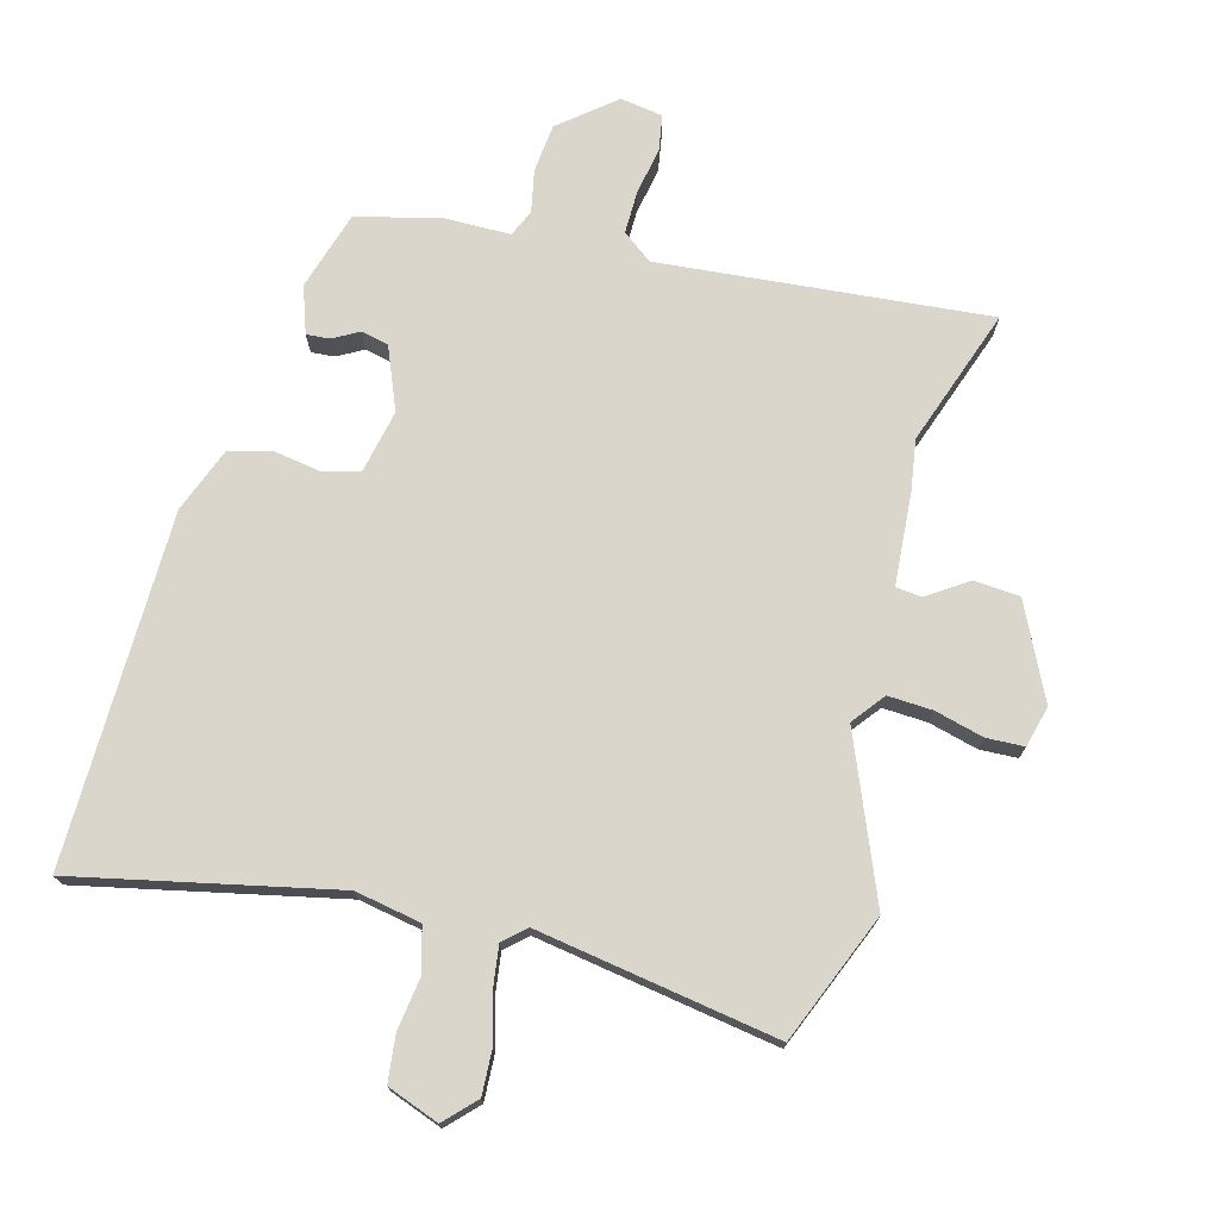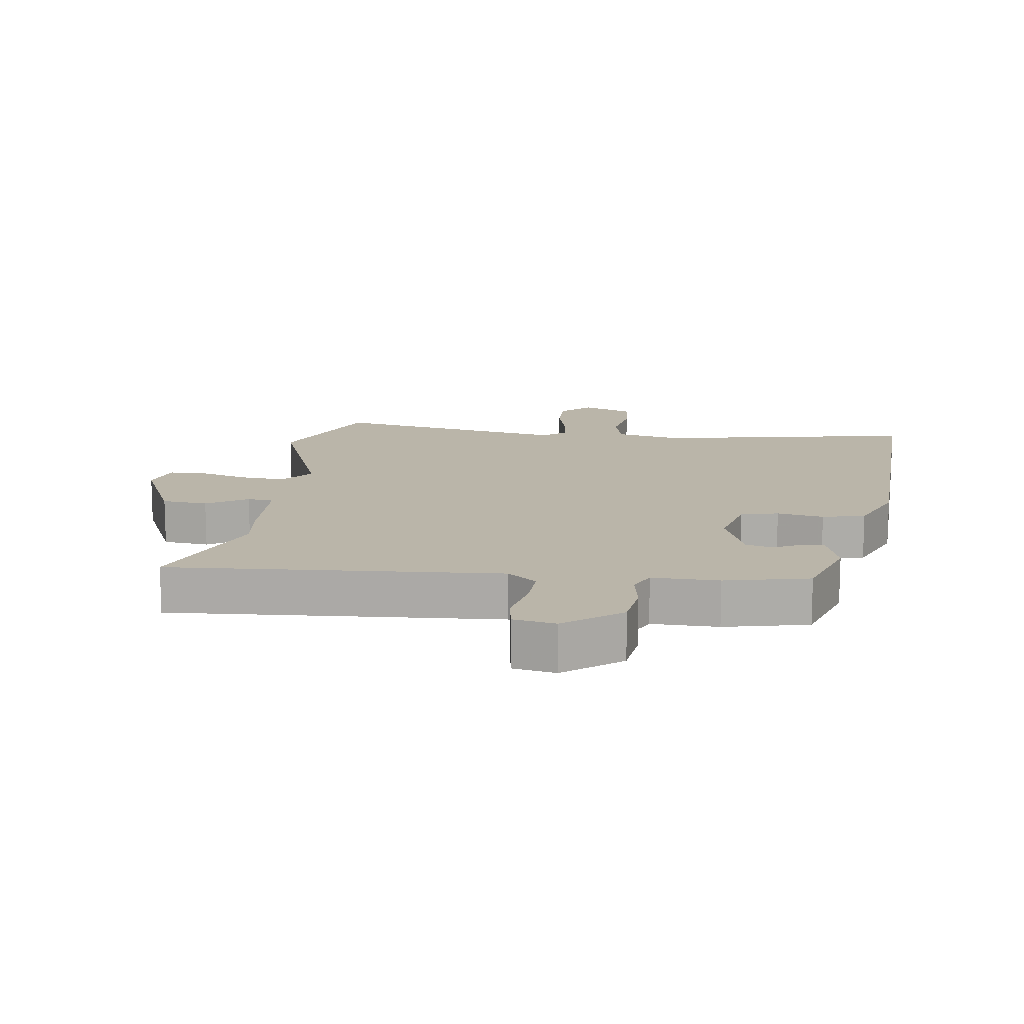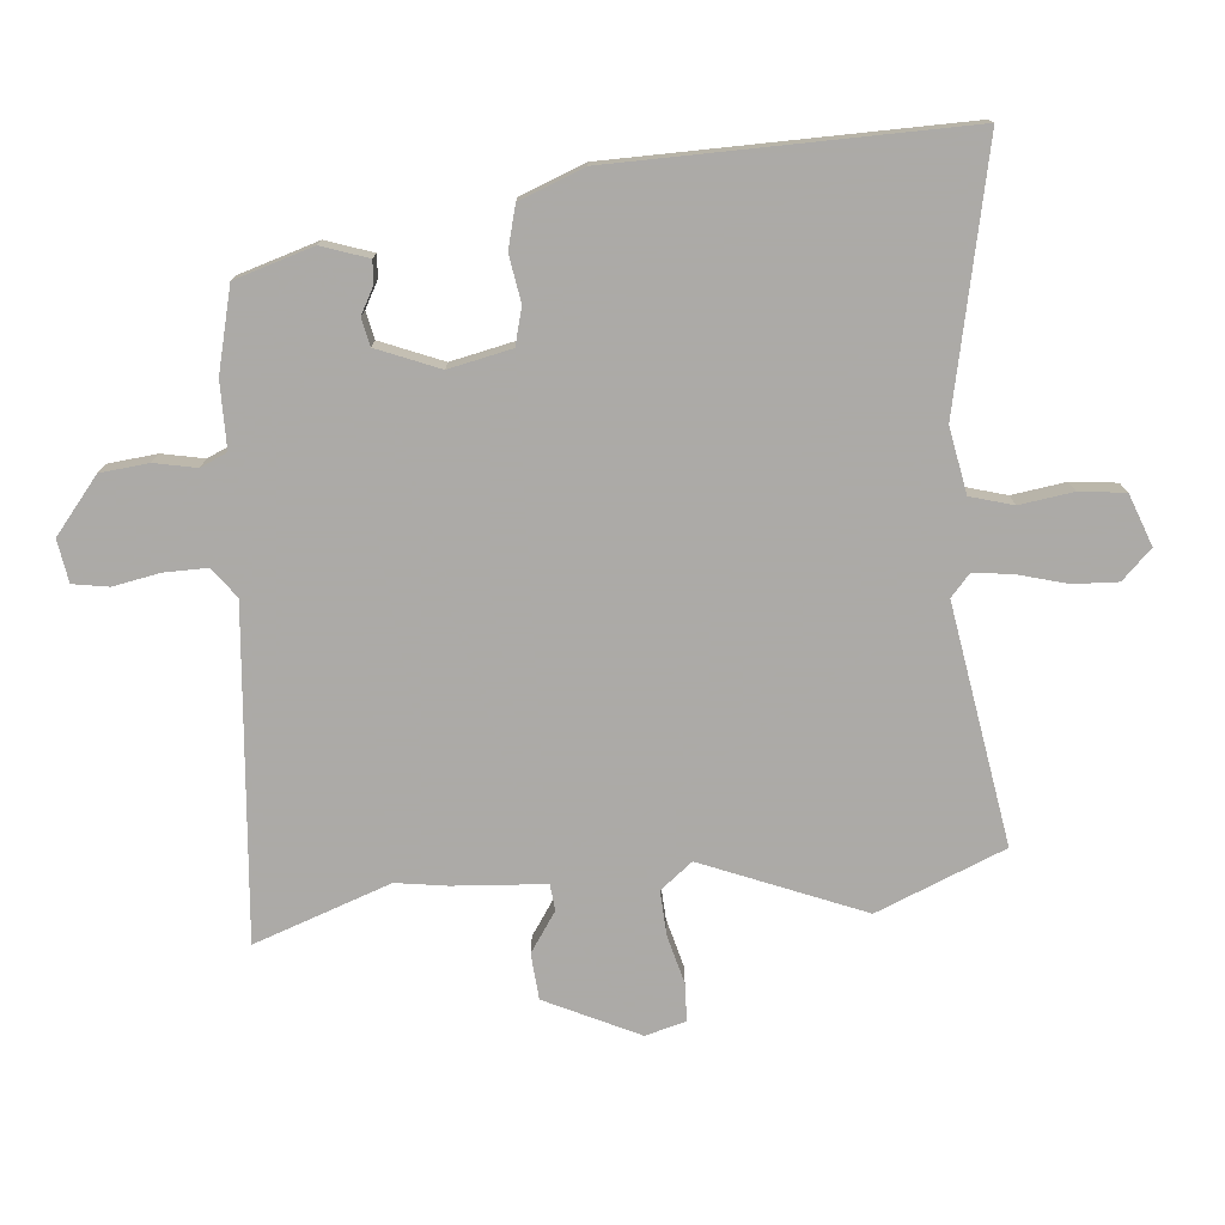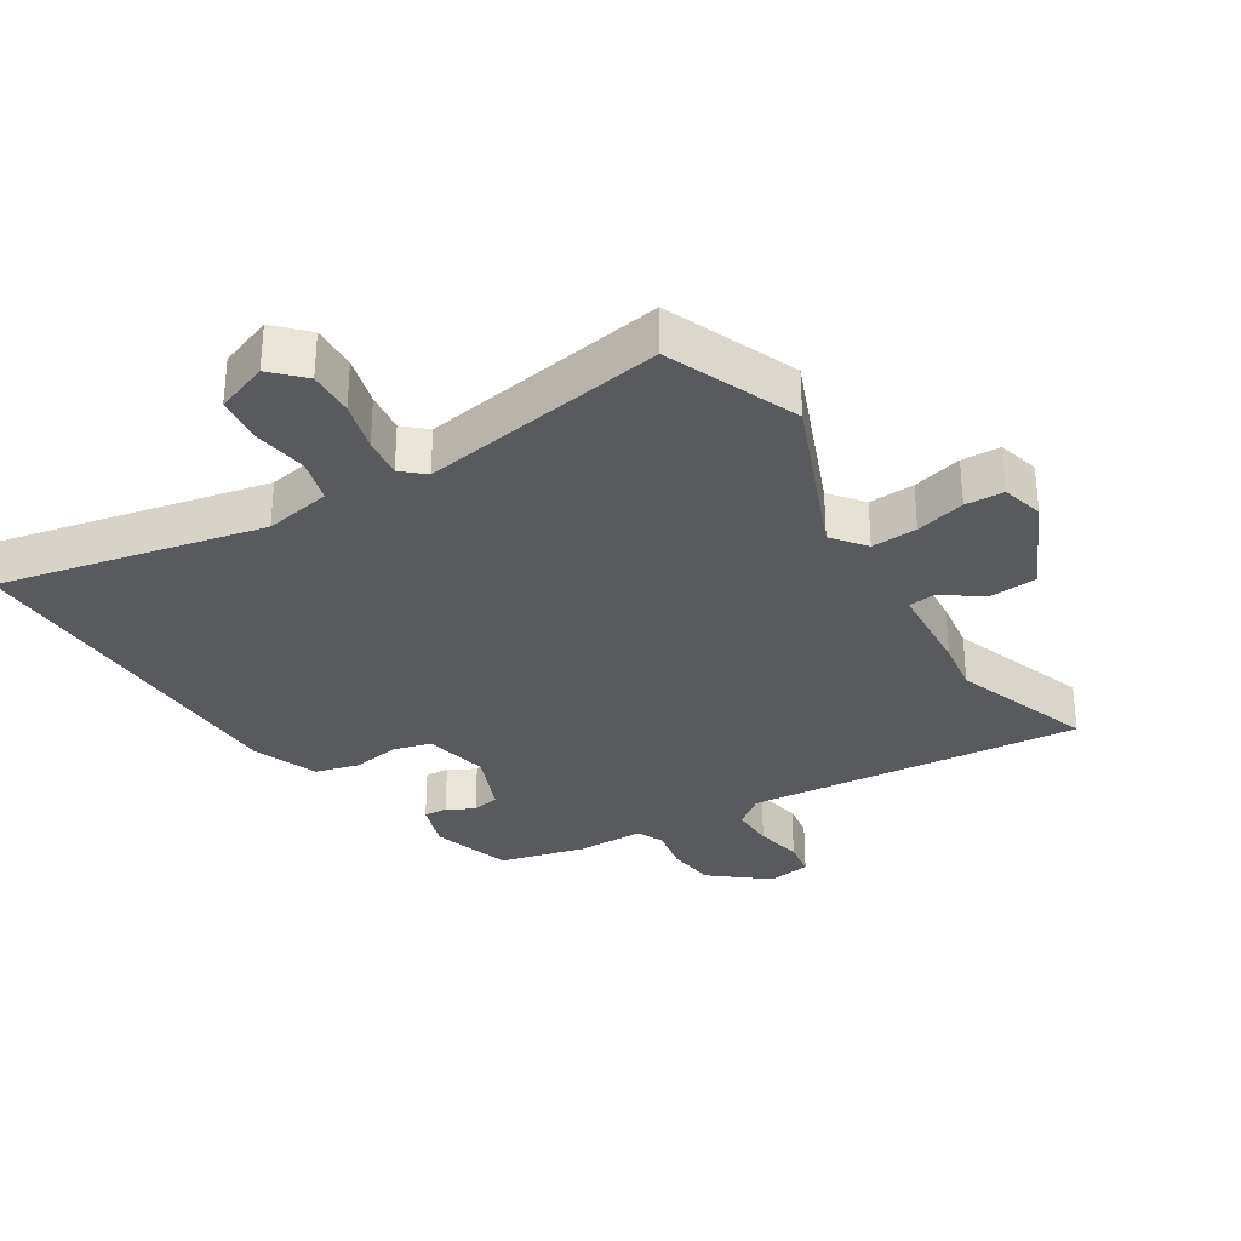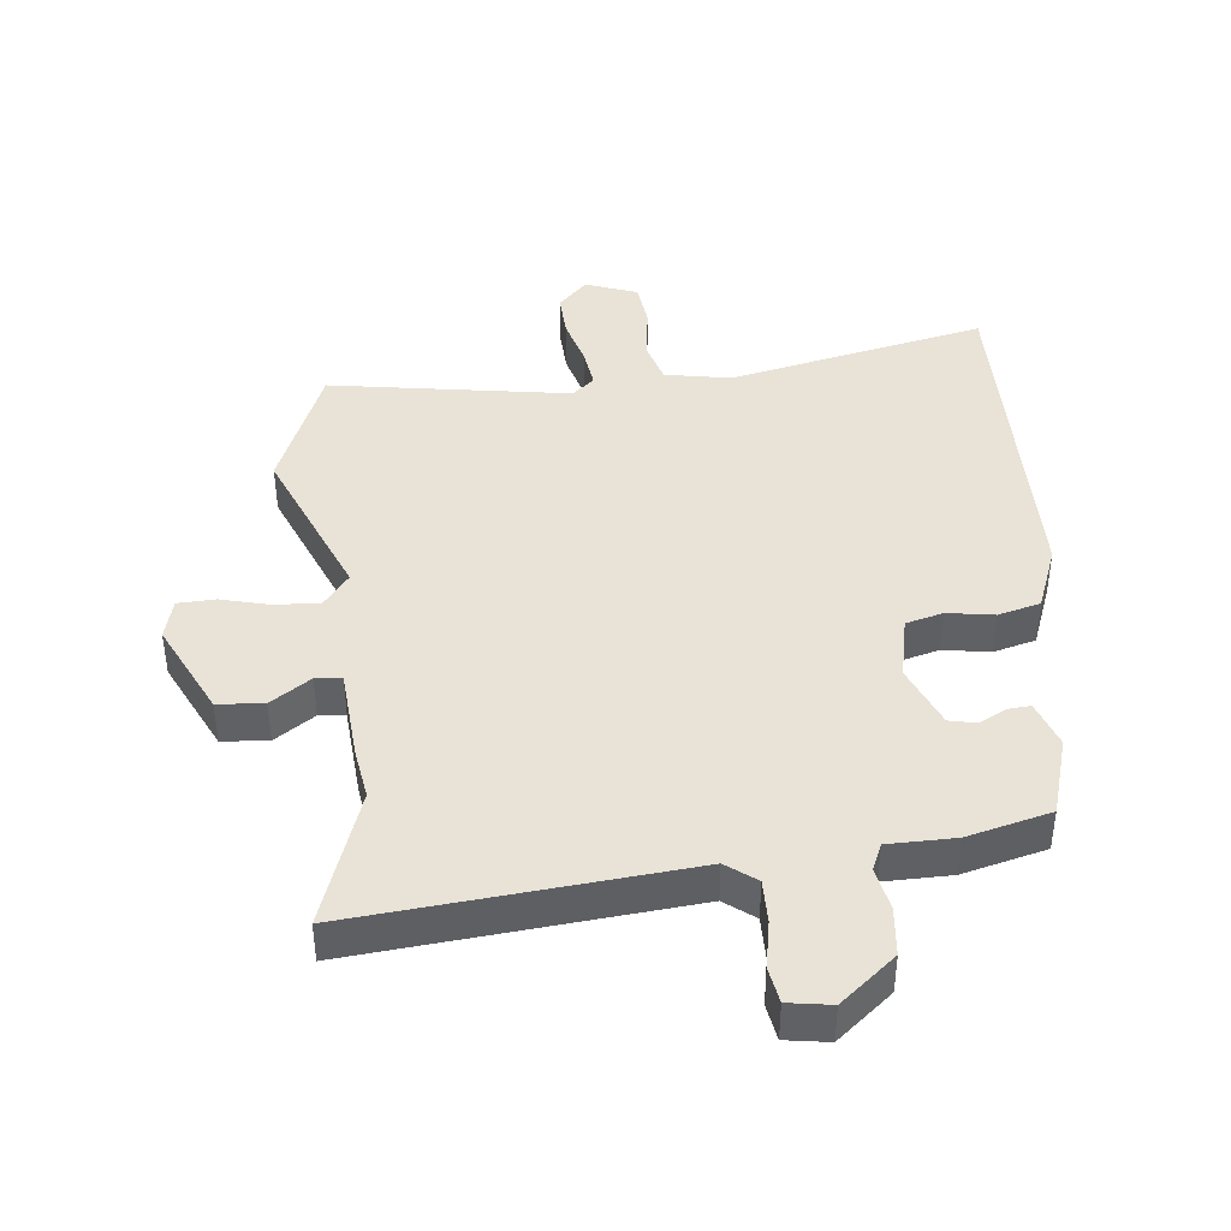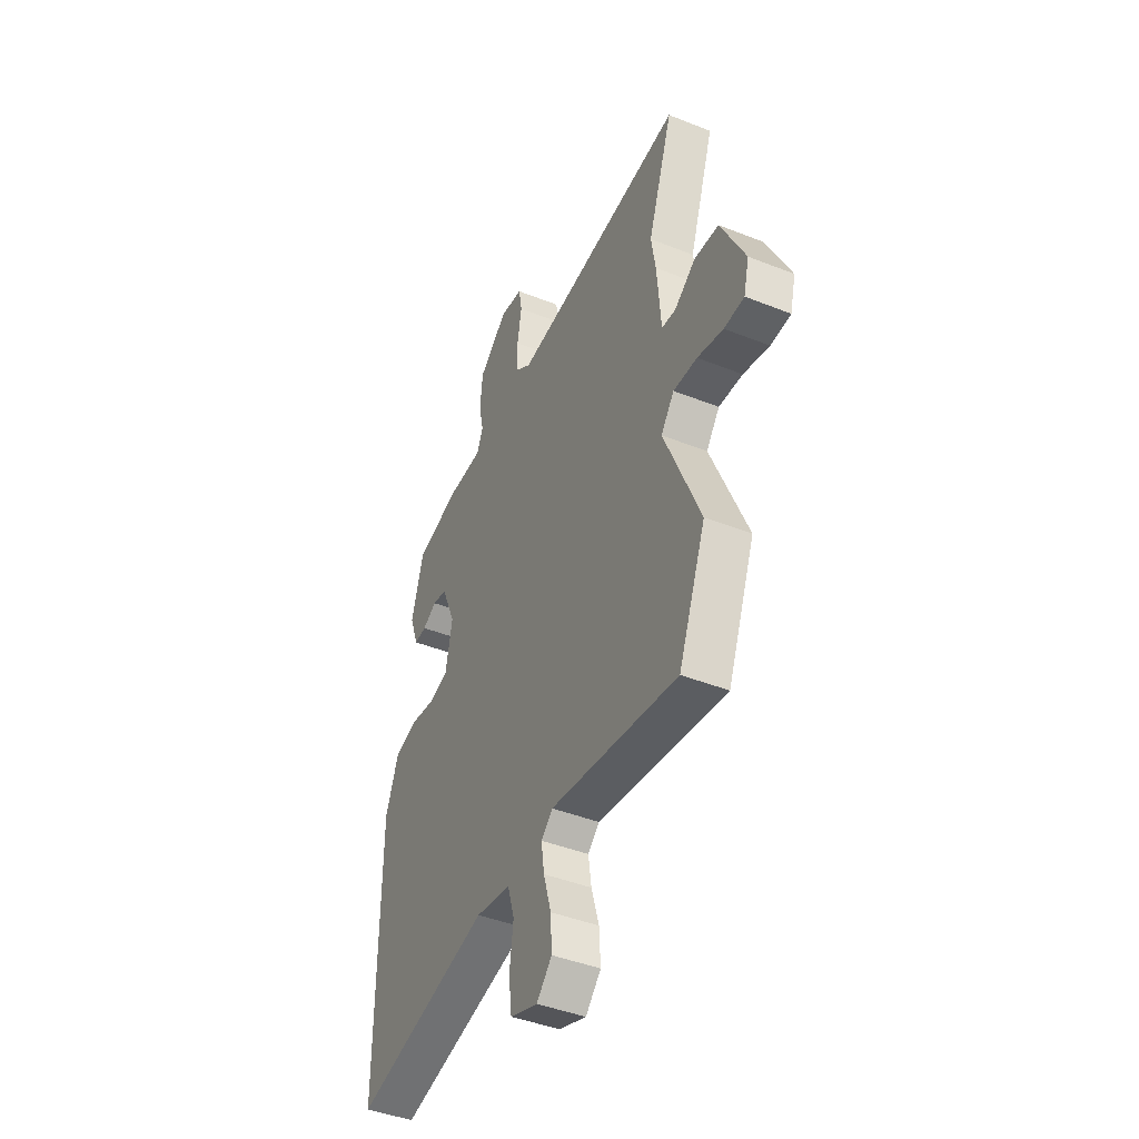
<metadata>
{"format":"obj","ext":"obj","renderer":"f3d","projection":"perspective","resolution":1024,"background":"white","views":[{"elev":73.7,"azim":-164.4,"up":"+Y"},{"elev":13.7,"azim":9.8,"up":"+Y"},{"elev":-76.0,"azim":95.9,"up":"+Y"},{"elev":-31.6,"azim":-147.3,"up":"+Y"},{"elev":41.9,"azim":-5.5,"up":"+Y"},{"elev":-43.3,"azim":-115.2,"up":"+Z"}]}
</metadata>
<code>
v 0.424 0.07 0.49
v 0.46 0.07 0.367
v 0.434 0.07 0.294
v 0.398 0.07 0.297
v 0.357 0.07 0.32
v 0.314 0.07 0.311
v 0.273 0.07 0.214
v 0.293 0.07 0.115
v 0.351 0.07 0.099
v 0.424 0.07 0.11
v 0.49 0.07 0.092
v 0.528 0.07 -0.01
v 0.529 0.07 -0.559
v 0.126 0.07 -0.468
v 0.023 0.07 -0.486
v 0.003 0.07 -0.553
v 0.014 0.07 -0.637
v 0.005 0.07 -0.709
v -0.076 0.07 -0.738
v -0.121 0.07 -0.691
v -0.117 0.07 -0.621
v -0.095 0.07 -0.545
v -0.086 0.07 -0.483
v -0.12 0.07 -0.452
v -0.496 0.07 -0.509
v -0.576 0.07 -0.307
v -0.47 0.07 -0.056
v -0.509 0.07 -0.005
v -0.579 0.07 -0.008
v -0.655 0.07 -0.027
v -0.714 0.07 -0.024
v -0.73 0.07 0.04
v -0.658 0.07 0.186
v -0.586 0.07 0.191
v -0.524 0.07 0.148
v -0.483 0.07 0.152
v -0.471 0.07 0.296
v -0.458 0.07 0.376
v -0.531 0.07 0.591
v -0.017 0.07 0.539
v 0.03 0.07 0.574
v 0.03 0.07 0.641
v 0.017 0.07 0.715
v 0.027 0.07 0.771
v 0.094 0.07 0.781
v 0.179 0.07 0.71
v 0.186 0.07 0.634
v 0.172 0.07 0.568
v 0.19 0.07 0.526
v 0.294 0.07 0.524
v 0.424 0 0.49
v 0.46 0 0.367
v 0.434 0 0.294
v 0.398 0 0.297
v 0.357 0 0.32
v 0.314 0 0.311
v 0.273 0 0.214
v 0.293 0 0.115
v 0.351 0 0.099
v 0.424 0 0.11
v 0.49 0 0.092
v 0.528 0 -0.01
v 0.529 0 -0.559
v 0.126 0 -0.468
v 0.023 0 -0.486
v 0.003 0 -0.553
v 0.014 0 -0.637
v 0.005 0 -0.709
v -0.076 0 -0.738
v -0.121 0 -0.691
v -0.117 0 -0.621
v -0.095 0 -0.545
v -0.086 0 -0.483
v -0.12 0 -0.452
v -0.496 0 -0.509
v -0.576 0 -0.307
v -0.47 0 -0.056
v -0.509 0 -0.005
v -0.579 0 -0.008
v -0.655 0 -0.027
v -0.714 0 -0.024
v -0.73 0 0.04
v -0.658 0 0.186
v -0.586 0 0.191
v -0.524 0 0.148
v -0.483 0 0.152
v -0.471 0 0.296
v -0.458 0 0.376
v -0.531 0 0.591
v -0.017 0 0.539
v 0.03 0 0.574
v 0.03 0 0.641
v 0.017 0 0.715
v 0.027 0 0.771
v 0.094 0 0.781
v 0.179 0 0.71
v 0.186 0 0.634
v 0.172 0 0.568
v 0.19 0 0.526
v 0.294 0 0.524
f 49 50 1 2
f 45 46 47 48
f 43 44 45 48
f 42 43 48 49
f 41 42 49
f 40 41 49 2
f 38 39 40 2
f 36 37 38 2
f 32 33 34 35
f 32 35 36
f 29 30 31 32
f 28 29 32 36
f 27 28 36
f 24 25 26 27
f 23 24 27 36
f 19 20 21 22
f 19 22 23
f 16 17 18 19
f 15 16 19 23
f 14 15 23 36
f 9 10 11 12
f 8 9 12 13
f 2 3 4 5
f 2 5 6
f 36 2 6
f 8 13 14 36
f 7 8 36
f 6 7 36
f 52 51 100 99
f 98 97 96 95
f 98 95 94 93
f 99 98 93 92
f 99 92 91
f 52 99 91 90
f 52 90 89 88
f 52 88 87 86
f 85 84 83 82
f 86 85 82
f 82 81 80 79
f 86 82 79 78
f 86 78 77
f 77 76 75 74
f 86 77 74 73
f 72 71 70 69
f 73 72 69
f 69 68 67 66
f 73 69 66 65
f 86 73 65 64
f 62 61 60 59
f 63 62 59 58
f 55 54 53 52
f 56 55 52
f 56 52 86
f 86 64 63 58
f 86 58 57
f 86 57 56
f 1 51 52 2
f 2 52 53 3
f 3 53 54 4
f 4 54 55 5
f 5 55 56 6
f 6 56 57 7
f 7 57 58 8
f 8 58 59 9
f 9 59 60 10
f 10 60 61 11
f 11 61 62 12
f 12 62 63 13
f 13 63 64 14
f 14 64 65 15
f 15 65 66 16
f 16 66 67 17
f 17 67 68 18
f 18 68 69 19
f 19 69 70 20
f 20 70 71 21
f 21 71 72 22
f 22 72 73 23
f 23 73 74 24
f 24 74 75 25
f 25 75 76 26
f 26 76 77 27
f 27 77 78 28
f 28 78 79 29
f 29 79 80 30
f 30 80 81 31
f 31 81 82 32
f 32 82 83 33
f 33 83 84 34
f 34 84 85 35
f 35 85 86 36
f 36 86 87 37
f 37 87 88 38
f 38 88 89 39
f 39 89 90 40
f 40 90 91 41
f 41 91 92 42
f 42 92 93 43
f 43 93 94 44
f 44 94 95 45
f 45 95 96 46
f 46 96 97 47
f 47 97 98 48
f 48 98 99 49
f 49 99 100 50
f 50 100 51 1

</code>
